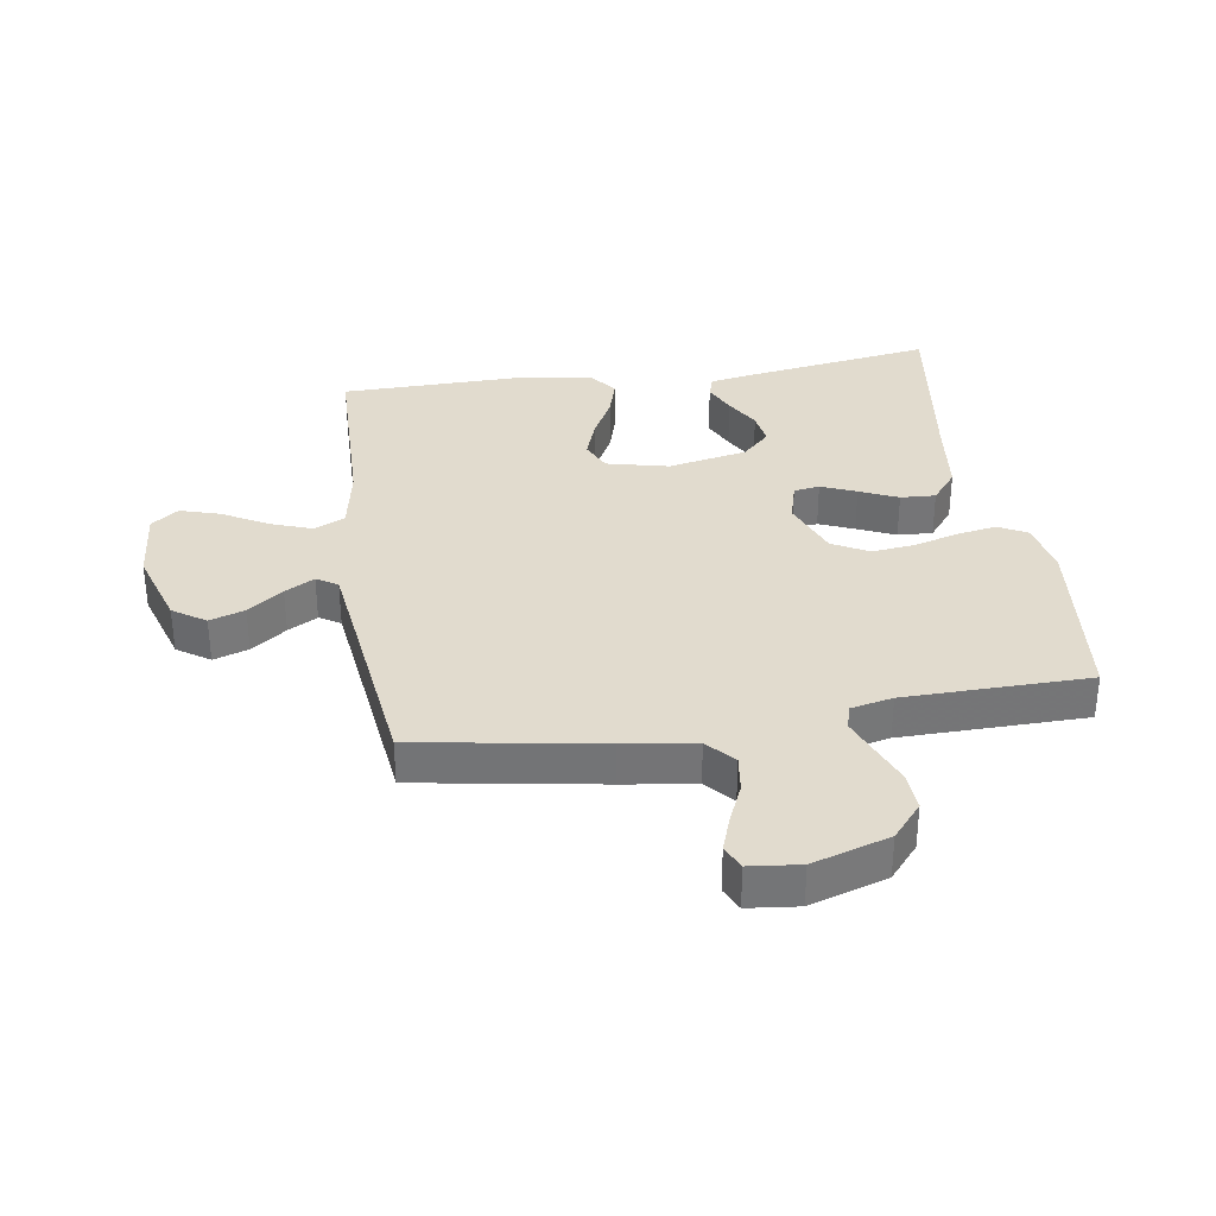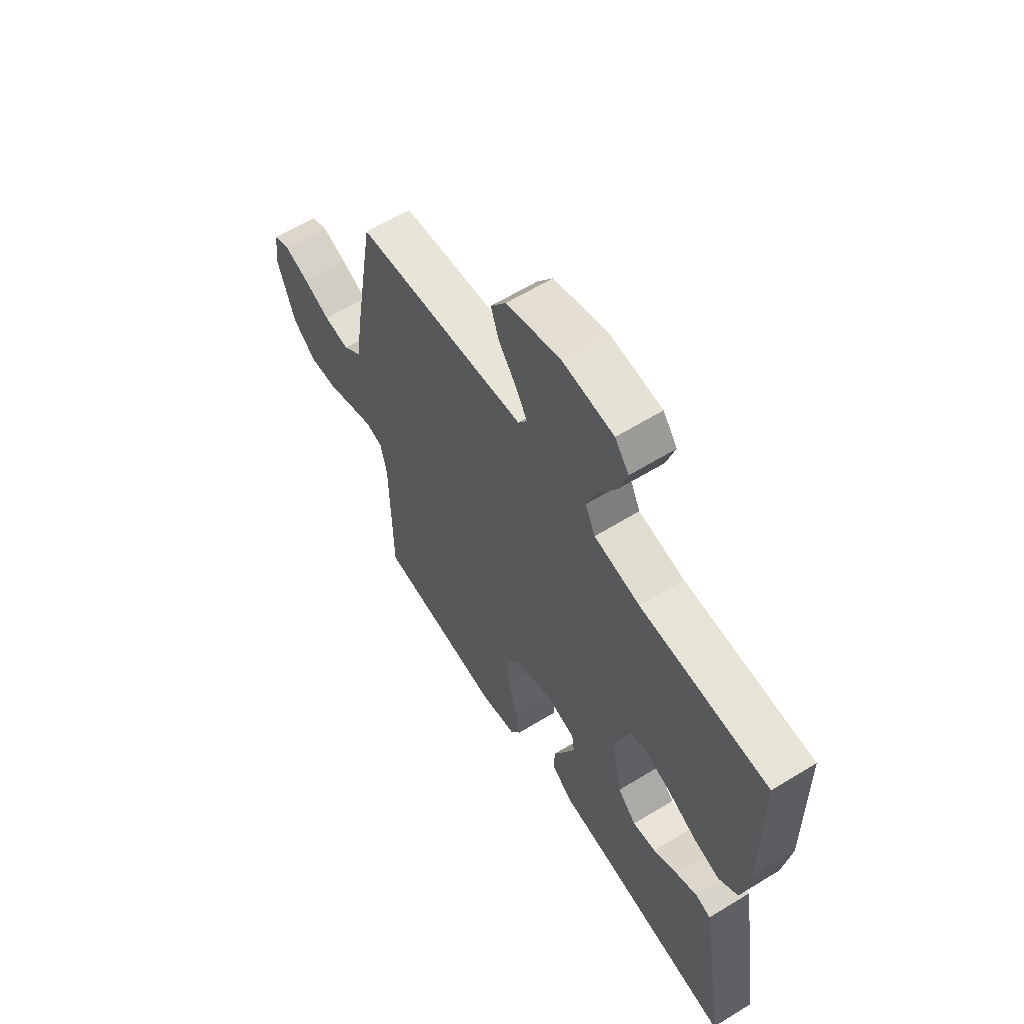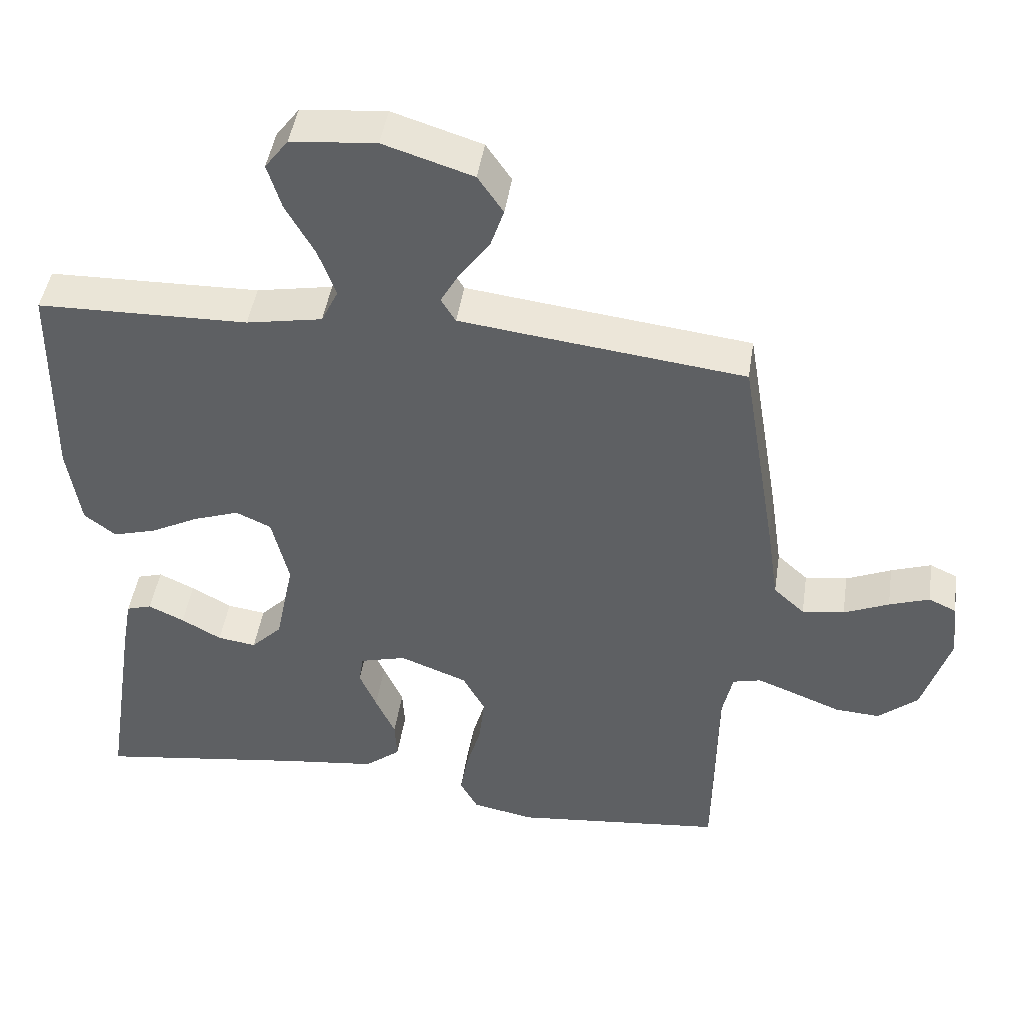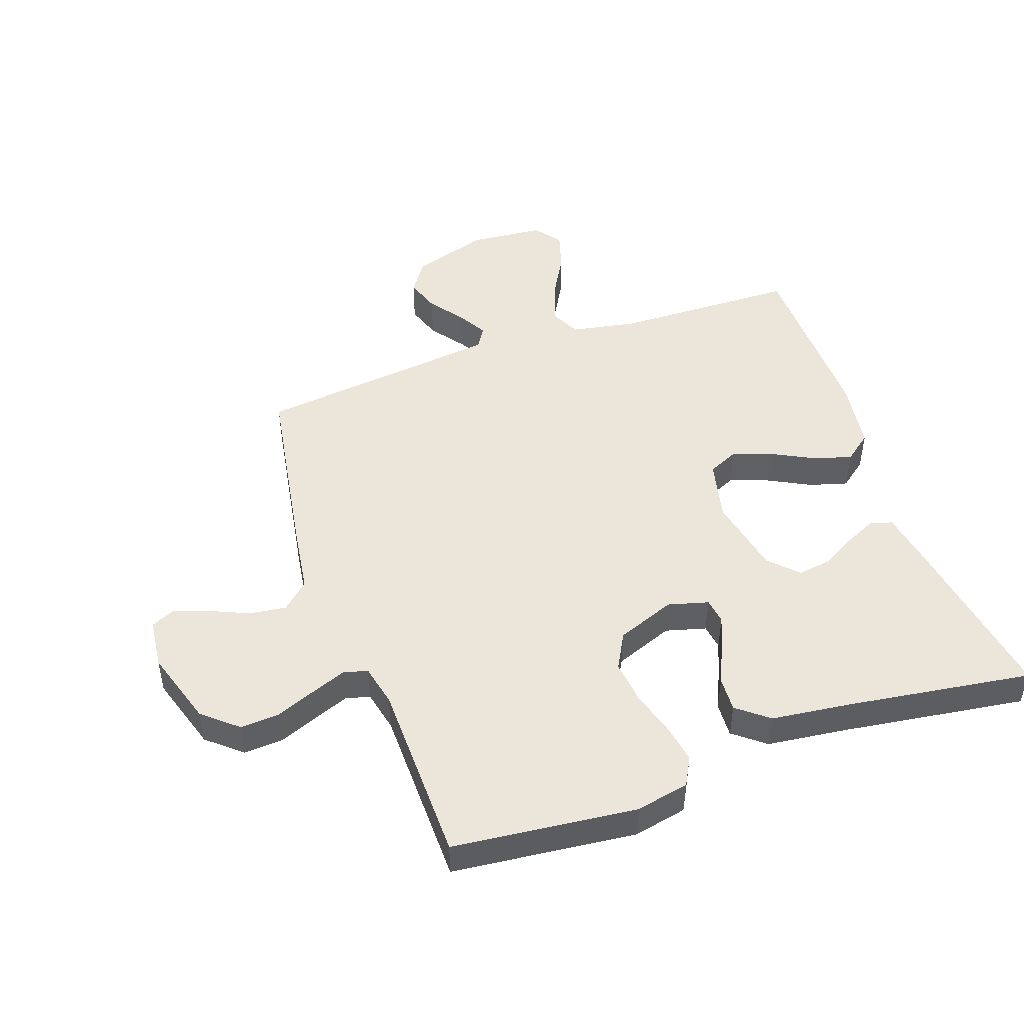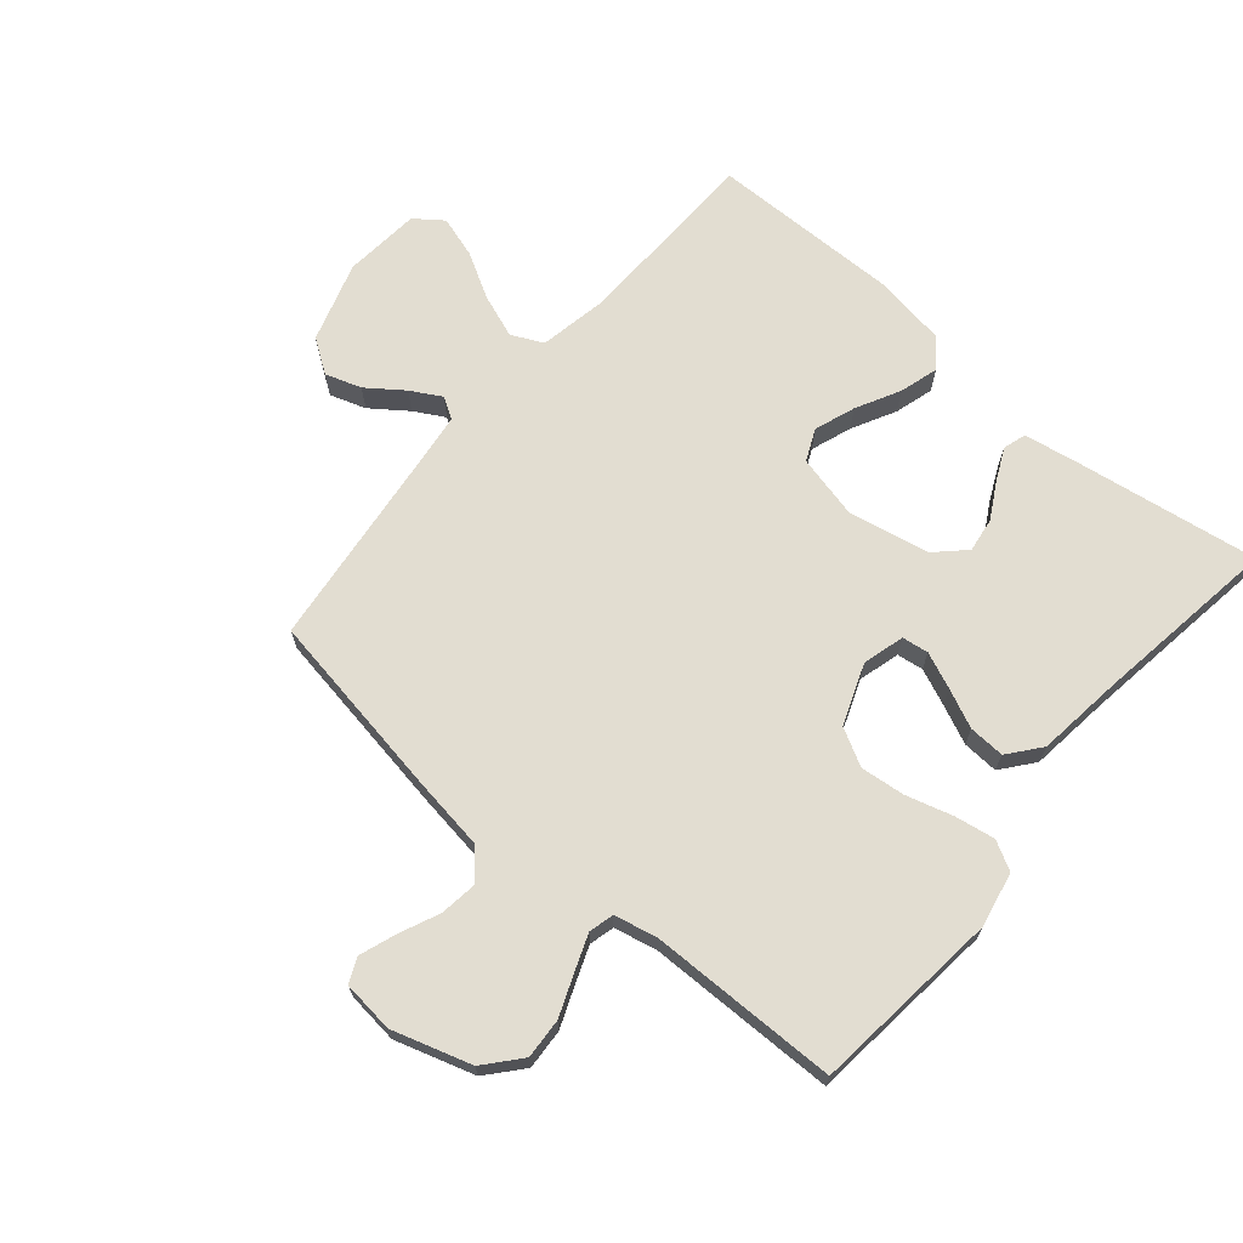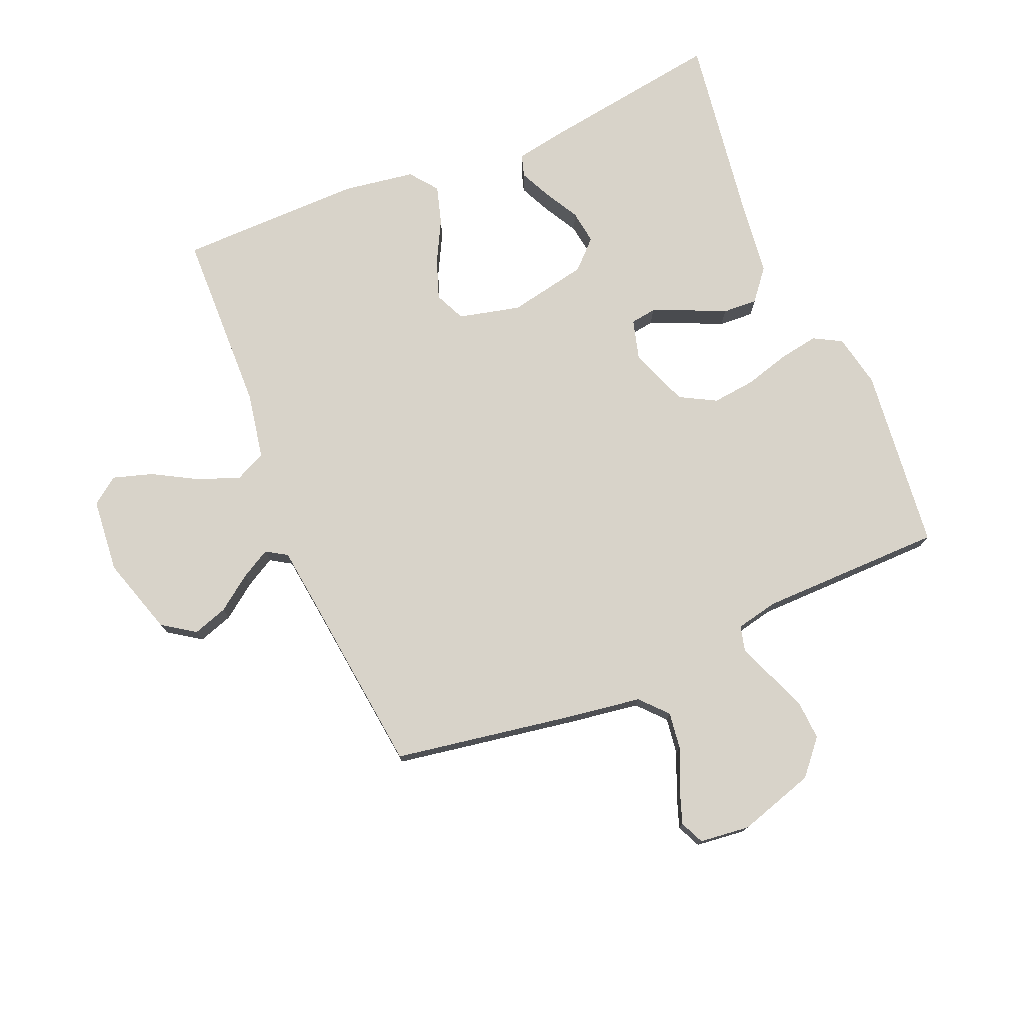
<metadata>
{"format":"obj","ext":"obj","renderer":"f3d","projection":"perspective","resolution":1024,"background":"white","views":[{"elev":33.8,"azim":81.2,"up":"+Y"},{"elev":61.5,"azim":-122.0,"up":"+Z"},{"elev":45.3,"azim":8.6,"up":"+Z"},{"elev":47.7,"azim":160.6,"up":"+Y"},{"elev":68.5,"azim":130.4,"up":"+Y"},{"elev":76.0,"azim":67.3,"up":"+Y"}]}
</metadata>
<code>
v 0.5 0.07 -0.5
v 0.2 0.07 -0.532
v 0.113 0.07 -0.514
v 0.088 0.07 -0.468
v 0.099 0.07 -0.404
v 0.12 0.07 -0.331
v 0.128 0.07 -0.26
v 0.096 0.07 -0.201
v 0 0.07 -0.164
v -0.066 0.07 -0.182
v -0.072 0.07 -0.224
v -0.048 0.07 -0.281
v -0.02 0.07 -0.343
v -0.017 0.07 -0.4
v -0.068 0.07 -0.441
v -0.2 0.07 -0.457
v -0.5 0.07 -0.5
v -0.454 0.07 -0.2
v -0.44 0.07 -0.121
v -0.404 0.07 -0.11
v -0.353 0.07 -0.134
v -0.296 0.07 -0.166
v -0.241 0.07 -0.174
v -0.197 0.07 -0.129
v -0.171 0.07 0
v -0.195 0.07 0.101
v -0.245 0.07 0.124
v -0.31 0.07 0.101
v -0.379 0.07 0.065
v -0.441 0.07 0.047
v -0.486 0.07 0.082
v -0.504 0.07 0.2
v -0.5 0.07 0.5
v -0.2 0.07 0.507
v -0.092 0.07 0.527
v -0.068 0.07 0.577
v -0.093 0.07 0.645
v -0.134 0.07 0.718
v -0.154 0.07 0.783
v -0.121 0.07 0.827
v 0 0.07 0.838
v 0.127 0.07 0.798
v 0.163 0.07 0.745
v 0.144 0.07 0.688
v 0.102 0.07 0.631
v 0.075 0.07 0.583
v 0.096 0.07 0.549
v 0.2 0.07 0.536
v 0.5 0.07 0.5
v 0.55 0.07 0.2
v 0.567 0.07 0.084
v 0.611 0.07 0.044
v 0.671 0.07 0.052
v 0.735 0.07 0.08
v 0.792 0.07 0.1
v 0.831 0.07 0.082
v 0.84 0.07 0
v 0.801 0.07 -0.125
v 0.745 0.07 -0.173
v 0.681 0.07 -0.169
v 0.616 0.07 -0.143
v 0.559 0.07 -0.121
v 0.519 0.07 -0.131
v 0.504 0.07 -0.2
v 0.5 0 -0.5
v 0.2 0 -0.532
v 0.113 0 -0.514
v 0.088 0 -0.468
v 0.099 0 -0.404
v 0.12 0 -0.331
v 0.128 0 -0.26
v 0.096 0 -0.201
v 0 0 -0.164
v -0.066 0 -0.182
v -0.072 0 -0.224
v -0.048 0 -0.281
v -0.02 0 -0.343
v -0.017 0 -0.4
v -0.068 0 -0.441
v -0.2 0 -0.457
v -0.5 0 -0.5
v -0.454 0 -0.2
v -0.44 0 -0.121
v -0.404 0 -0.11
v -0.353 0 -0.134
v -0.296 0 -0.166
v -0.241 0 -0.174
v -0.197 0 -0.129
v -0.171 0 0
v -0.195 0 0.101
v -0.245 0 0.124
v -0.31 0 0.101
v -0.379 0 0.065
v -0.441 0 0.047
v -0.486 0 0.082
v -0.504 0 0.2
v -0.5 0 0.5
v -0.2 0 0.507
v -0.092 0 0.527
v -0.068 0 0.577
v -0.093 0 0.645
v -0.134 0 0.718
v -0.154 0 0.783
v -0.121 0 0.827
v 0 0 0.838
v 0.127 0 0.798
v 0.163 0 0.745
v 0.144 0 0.688
v 0.102 0 0.631
v 0.075 0 0.583
v 0.096 0 0.549
v 0.2 0 0.536
v 0.5 0 0.5
v 0.55 0 0.2
v 0.567 0 0.084
v 0.611 0 0.044
v 0.671 0 0.052
v 0.735 0 0.08
v 0.792 0 0.1
v 0.831 0 0.082
v 0.84 0 0
v 0.801 0 -0.125
v 0.745 0 -0.173
v 0.681 0 -0.169
v 0.616 0 -0.143
v 0.559 0 -0.121
v 0.519 0 -0.131
v 0.504 0 -0.2
f 59 60 61
f 58 59 61
f 57 58 61
f 56 57 61
f 55 56 61
f 54 55 61
f 53 54 61
f 52 53 61 62
f 51 52 62 63
f 50 51 63
f 49 50 63
f 48 49 63
f 43 44 45
f 42 43 45
f 41 42 45
f 40 41 45
f 39 40 45
f 38 39 45
f 37 38 45
f 36 37 45 46
f 35 36 46 47
f 32 33 34
f 31 32 34
f 30 31 34
f 29 30 34
f 28 29 34
f 35 47 48
f 34 35 48
f 28 34 48
f 27 28 48
f 20 21 22
f 19 20 22
f 18 19 22
f 17 18 22
f 16 17 22
f 16 22 23
f 15 16 23
f 14 15 23
f 13 14 23
f 12 13 23
f 11 12 23 24
f 4 5 6
f 3 4 6
f 2 3 6
f 1 2 6
f 64 1 6
f 64 6 7
f 48 63 64
f 27 48 64
f 26 27 64
f 25 26 64
f 10 11 24 25
f 9 10 25
f 8 9 25 64
f 7 8 64
f 125 124 123
f 125 123 122
f 125 122 121
f 125 121 120
f 125 120 119
f 125 119 118
f 125 118 117
f 126 125 117 116
f 127 126 116 115
f 127 115 114
f 127 114 113
f 127 113 112
f 109 108 107
f 109 107 106
f 109 106 105
f 109 105 104
f 109 104 103
f 109 103 102
f 109 102 101
f 110 109 101 100
f 111 110 100 99
f 98 97 96
f 98 96 95
f 98 95 94
f 98 94 93
f 98 93 92
f 112 111 99
f 112 99 98
f 112 98 92
f 112 92 91
f 86 85 84
f 86 84 83
f 86 83 82
f 86 82 81
f 86 81 80
f 87 86 80
f 87 80 79
f 87 79 78
f 87 78 77
f 87 77 76
f 88 87 76 75
f 70 69 68
f 70 68 67
f 70 67 66
f 70 66 65
f 70 65 128
f 71 70 128
f 128 127 112
f 128 112 91
f 128 91 90
f 128 90 89
f 89 88 75 74
f 89 74 73
f 128 89 73 72
f 128 72 71
f 1 65 66 2
f 2 66 67 3
f 3 67 68 4
f 4 68 69 5
f 5 69 70 6
f 6 70 71 7
f 7 71 72 8
f 8 72 73 9
f 9 73 74 10
f 10 74 75 11
f 11 75 76 12
f 12 76 77 13
f 13 77 78 14
f 14 78 79 15
f 15 79 80 16
f 16 80 81 17
f 17 81 82 18
f 18 82 83 19
f 19 83 84 20
f 20 84 85 21
f 21 85 86 22
f 22 86 87 23
f 23 87 88 24
f 24 88 89 25
f 25 89 90 26
f 26 90 91 27
f 27 91 92 28
f 28 92 93 29
f 29 93 94 30
f 30 94 95 31
f 31 95 96 32
f 32 96 97 33
f 33 97 98 34
f 34 98 99 35
f 35 99 100 36
f 36 100 101 37
f 37 101 102 38
f 38 102 103 39
f 39 103 104 40
f 40 104 105 41
f 41 105 106 42
f 42 106 107 43
f 43 107 108 44
f 44 108 109 45
f 45 109 110 46
f 46 110 111 47
f 47 111 112 48
f 48 112 113 49
f 49 113 114 50
f 50 114 115 51
f 51 115 116 52
f 52 116 117 53
f 53 117 118 54
f 54 118 119 55
f 55 119 120 56
f 56 120 121 57
f 57 121 122 58
f 58 122 123 59
f 59 123 124 60
f 60 124 125 61
f 61 125 126 62
f 62 126 127 63
f 63 127 128 64
f 64 128 65 1

</code>
